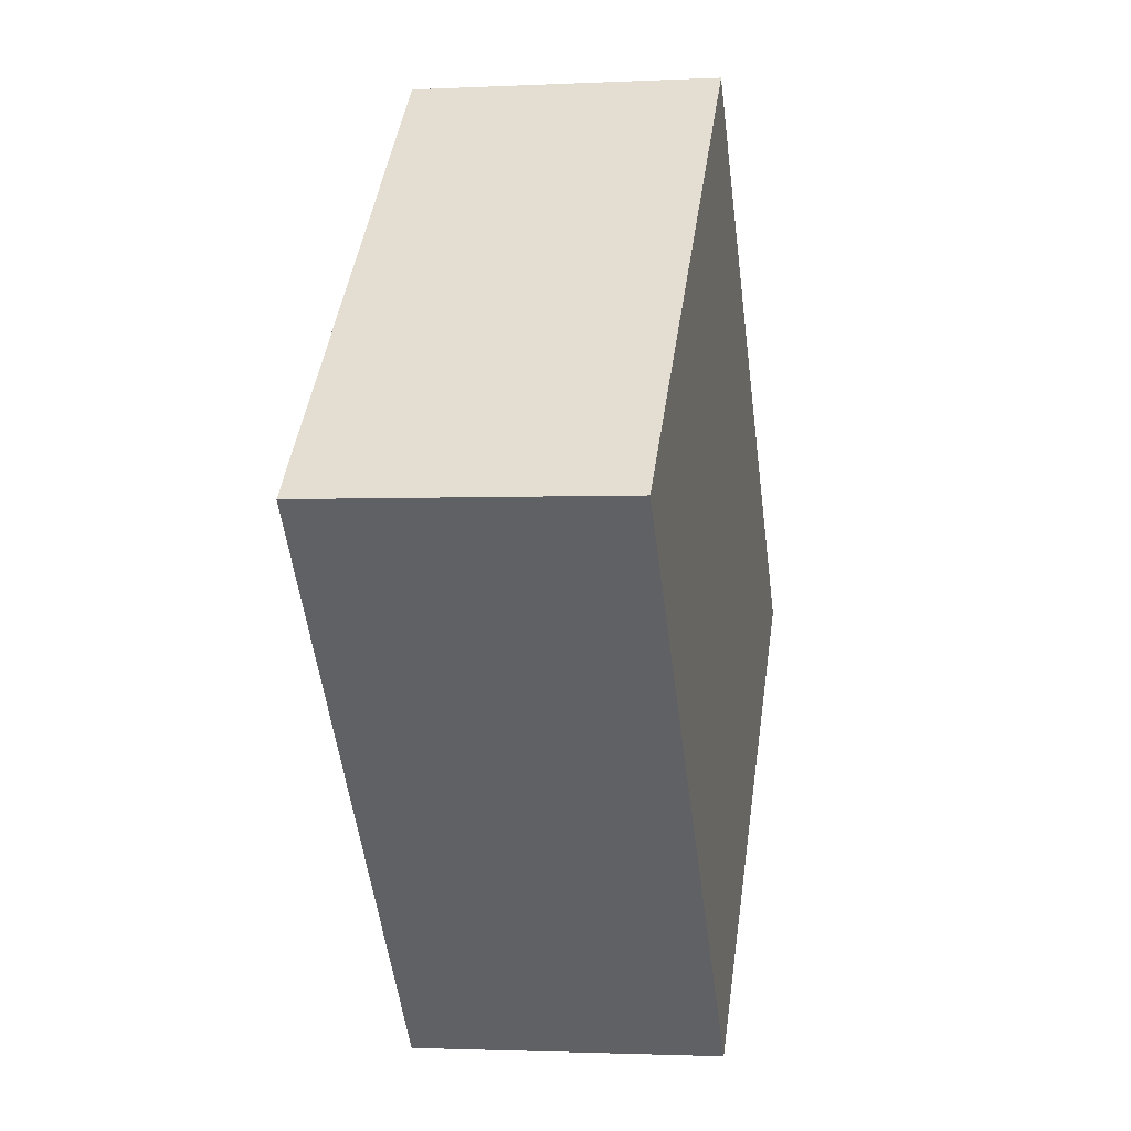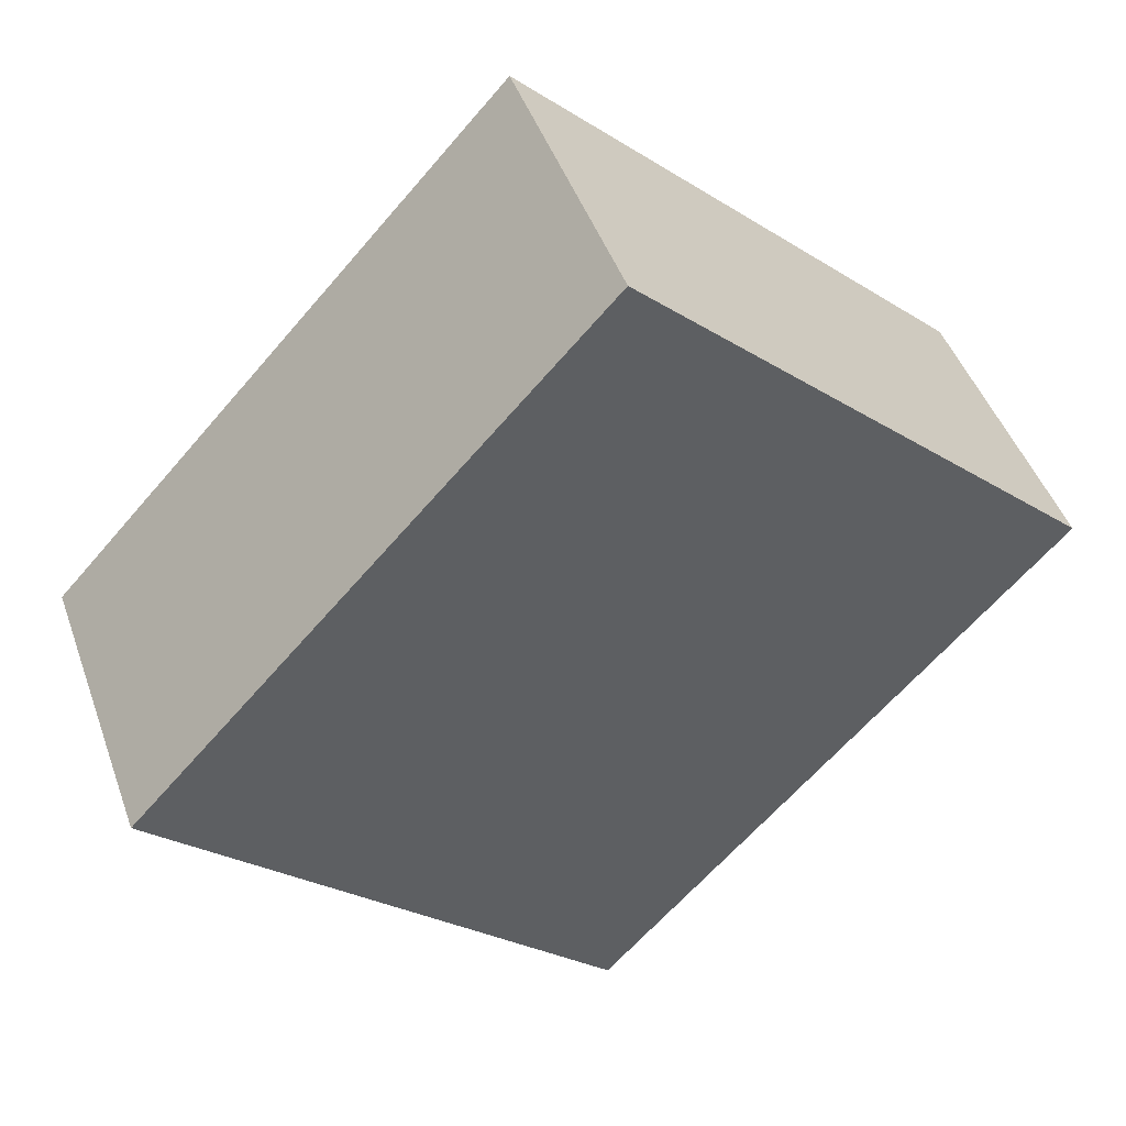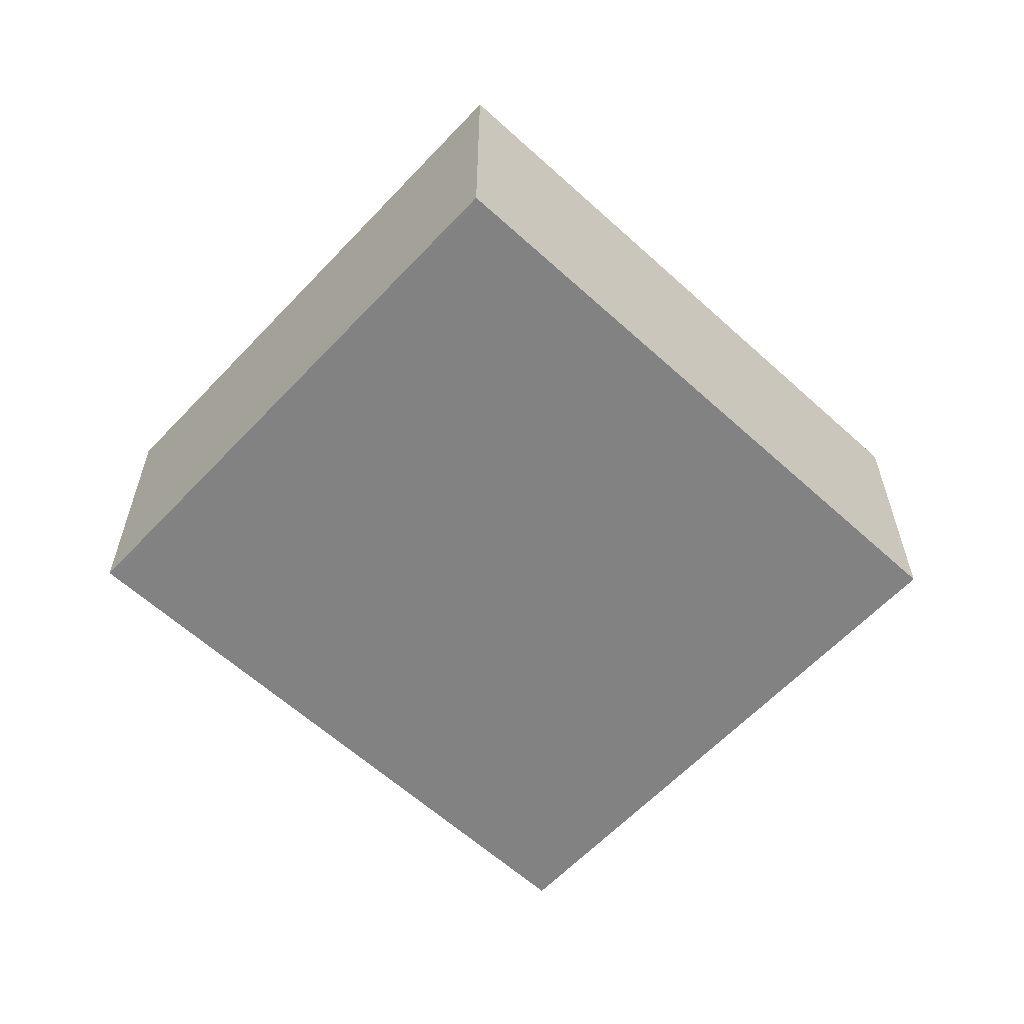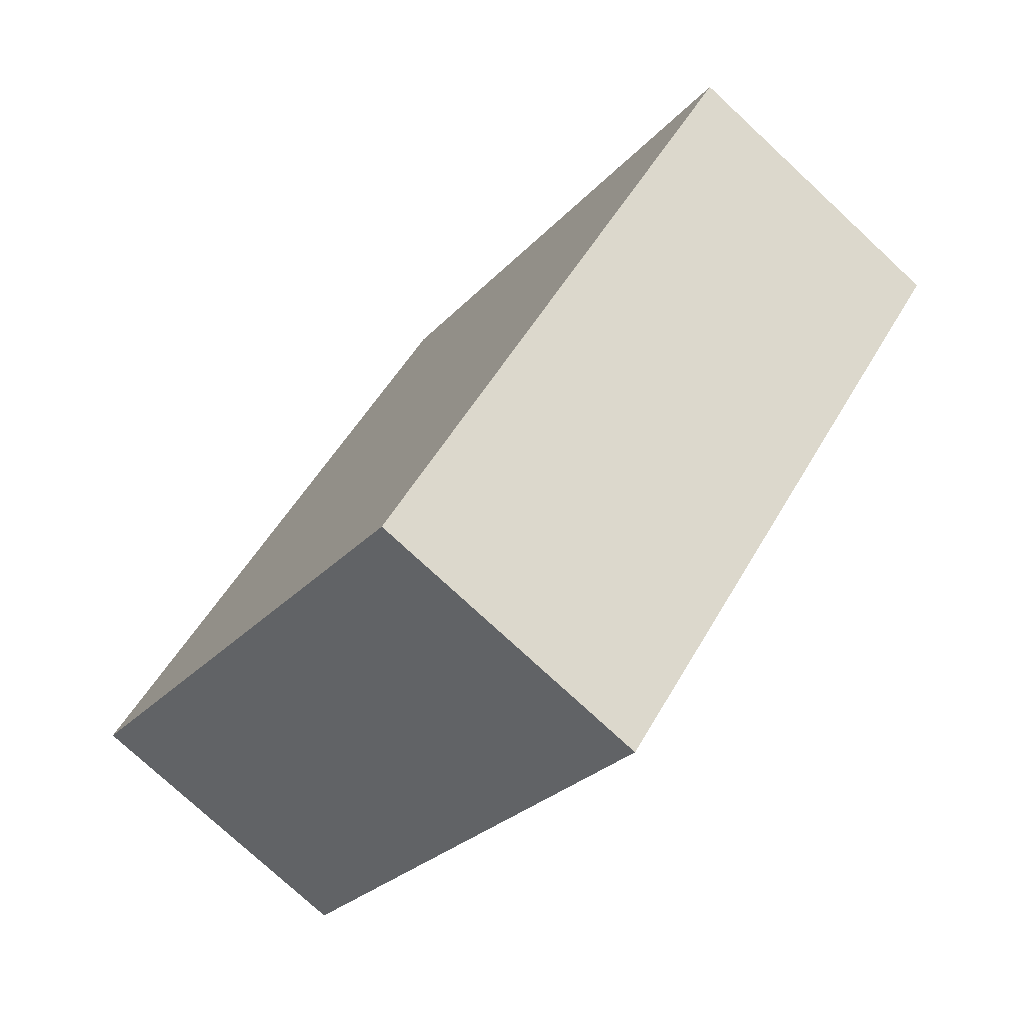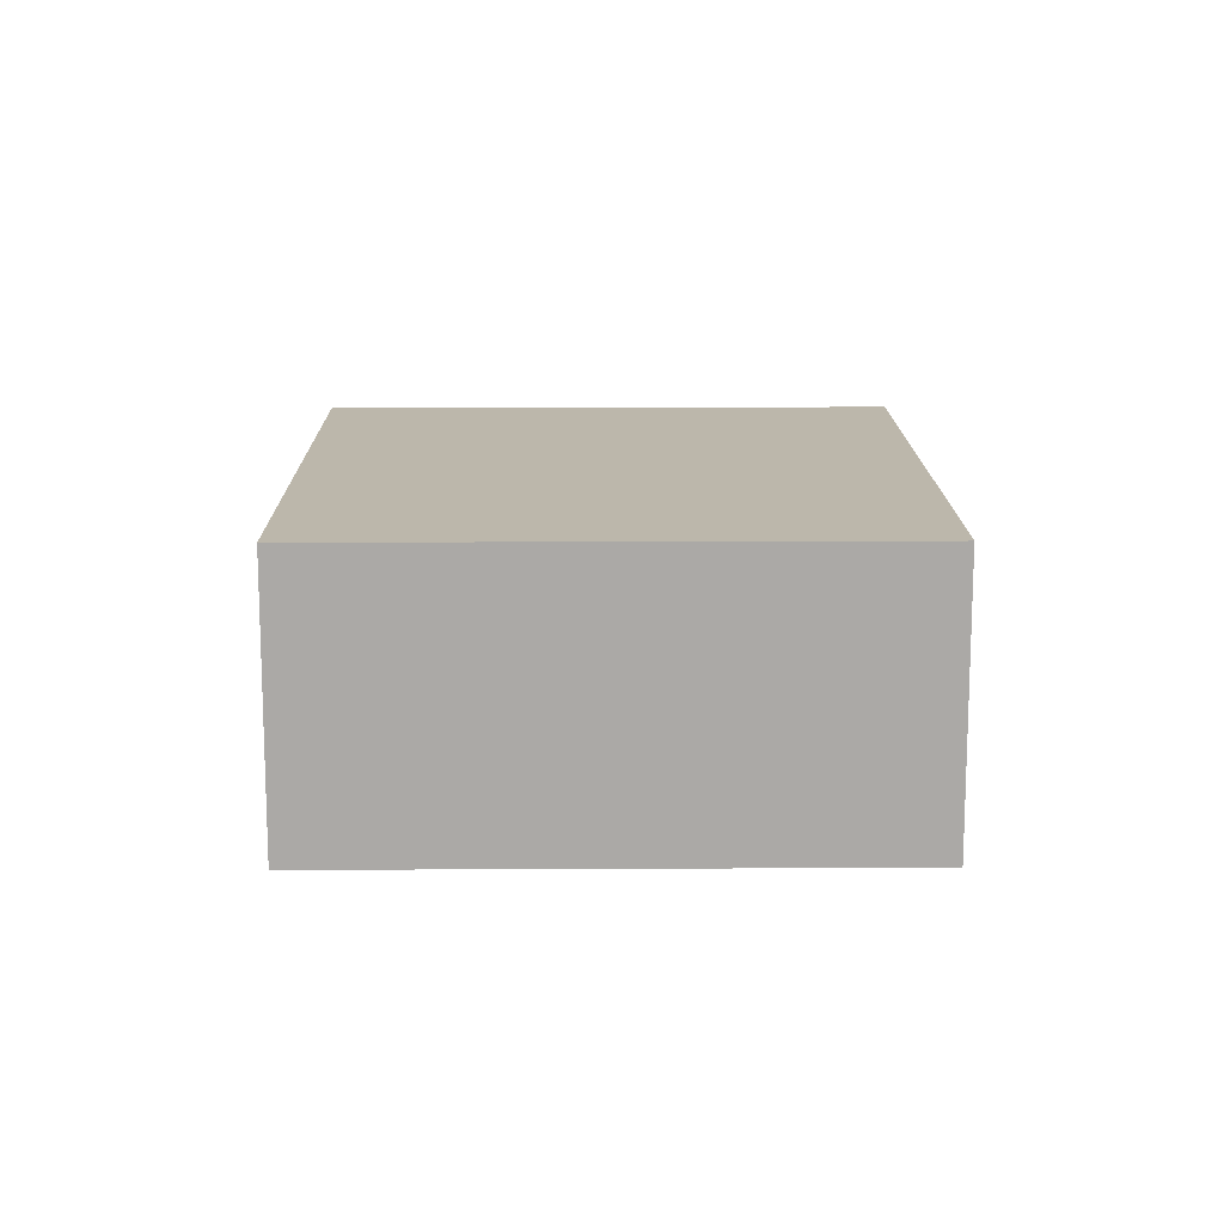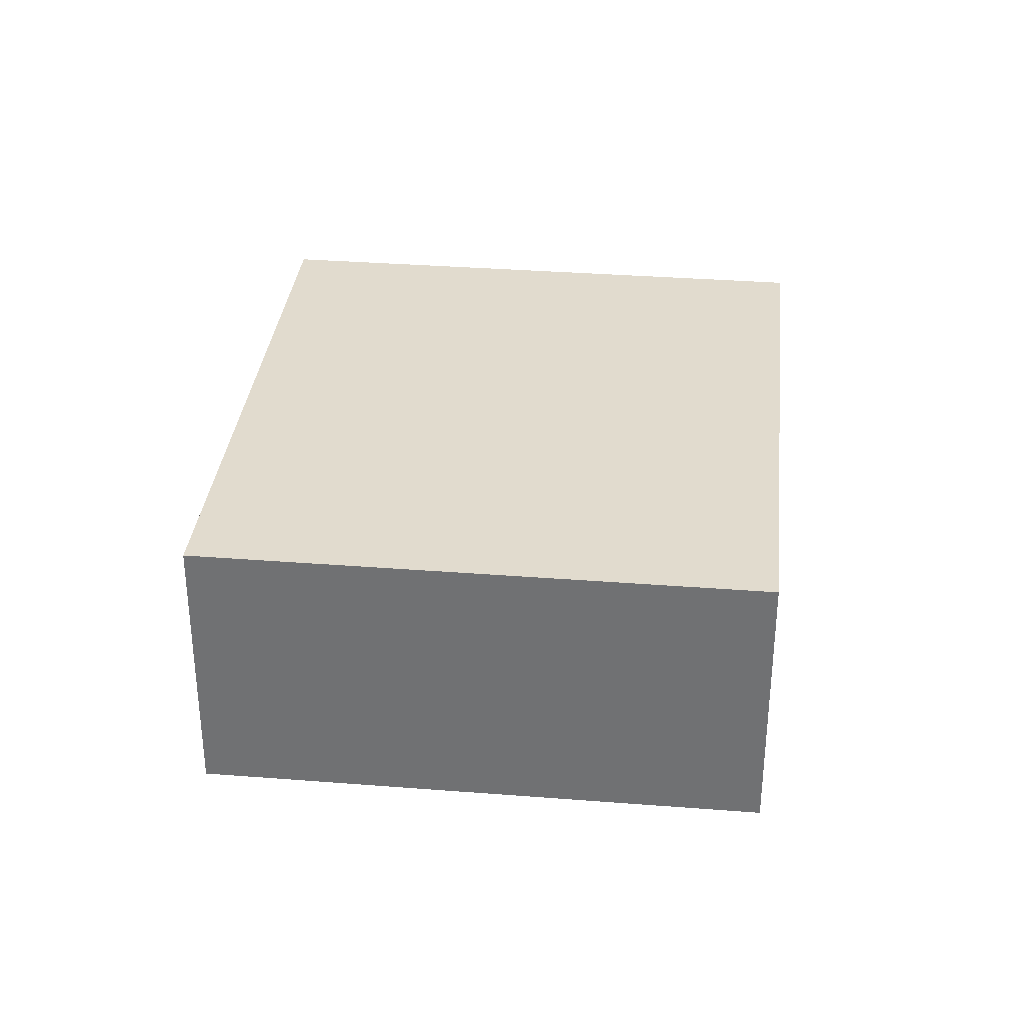
<metadata>
{"format":"obj","ext":"obj","renderer":"f3d","projection":"perspective","resolution":1024,"background":"white","views":[{"elev":-1.9,"azim":-79.7,"up":"+Z"},{"elev":45.7,"azim":160.9,"up":"+Z"},{"elev":-60.7,"azim":-175.7,"up":"+Y"},{"elev":-76.2,"azim":-132.9,"up":"+Z"},{"elev":14.4,"azim":136.6,"up":"+Y"},{"elev":33.9,"azim":-36.7,"up":"+Y"}]}
</metadata>
<code>
v  0 1.417 8.677e-17
v  4.332 1.417 -0.364
v  2.179 1.417 -2.356
v  2.153 1.417 1.992
v  2.179 1.443e-16 -2.356
v  0 0 0
v  2.153 -1.22e-16 1.992
v  4.332 2.229e-17 -0.364
g defaultobject
f 1 2 3
f 2 1 4
f 5 1 3
f 1 5 6
f 6 4 1
f 4 6 7
f 7 2 4
f 2 7 8
f 8 3 2
f 3 8 5
f 8 6 5
f 6 8 7

</code>
